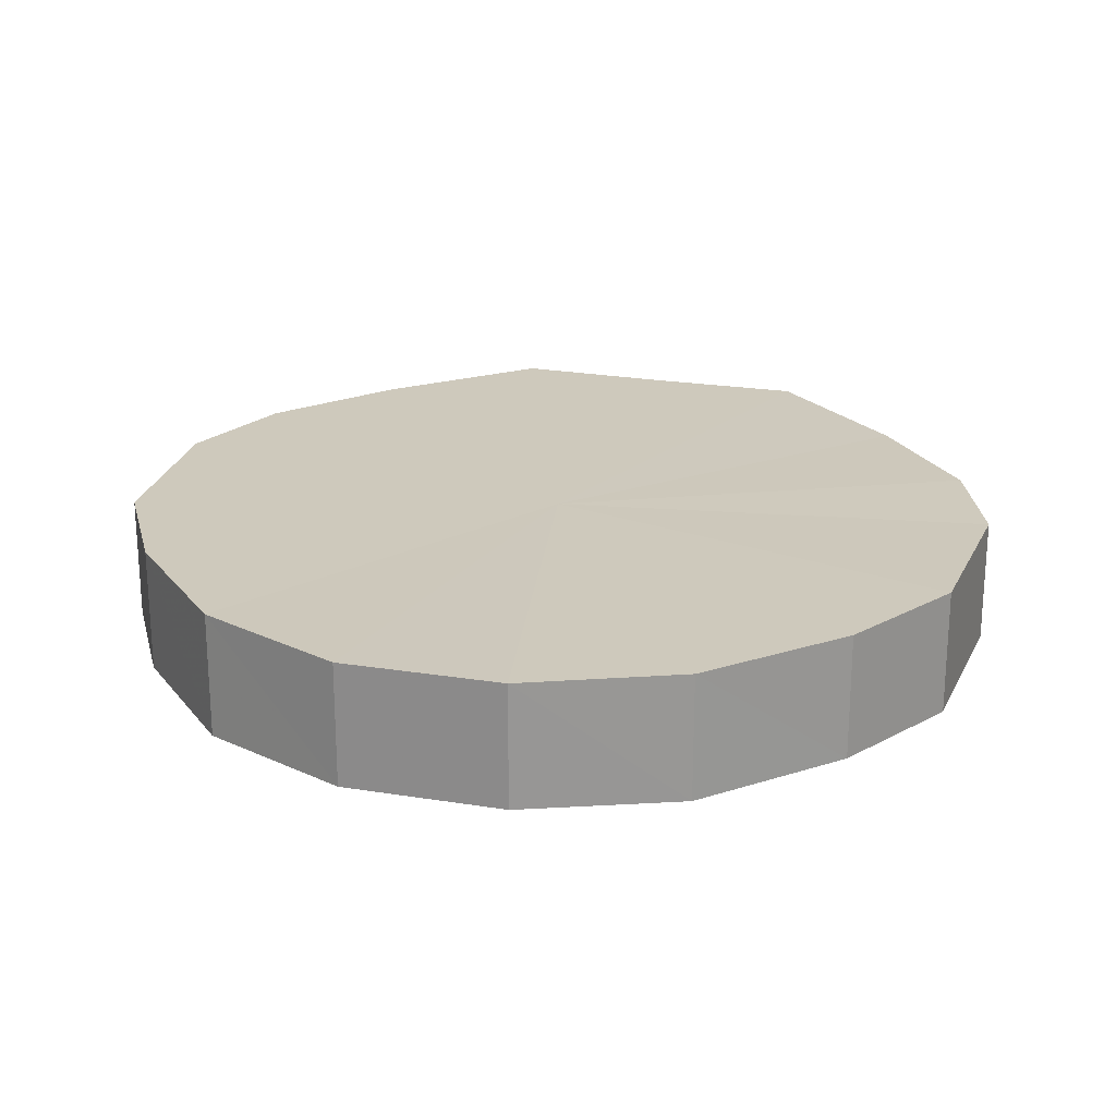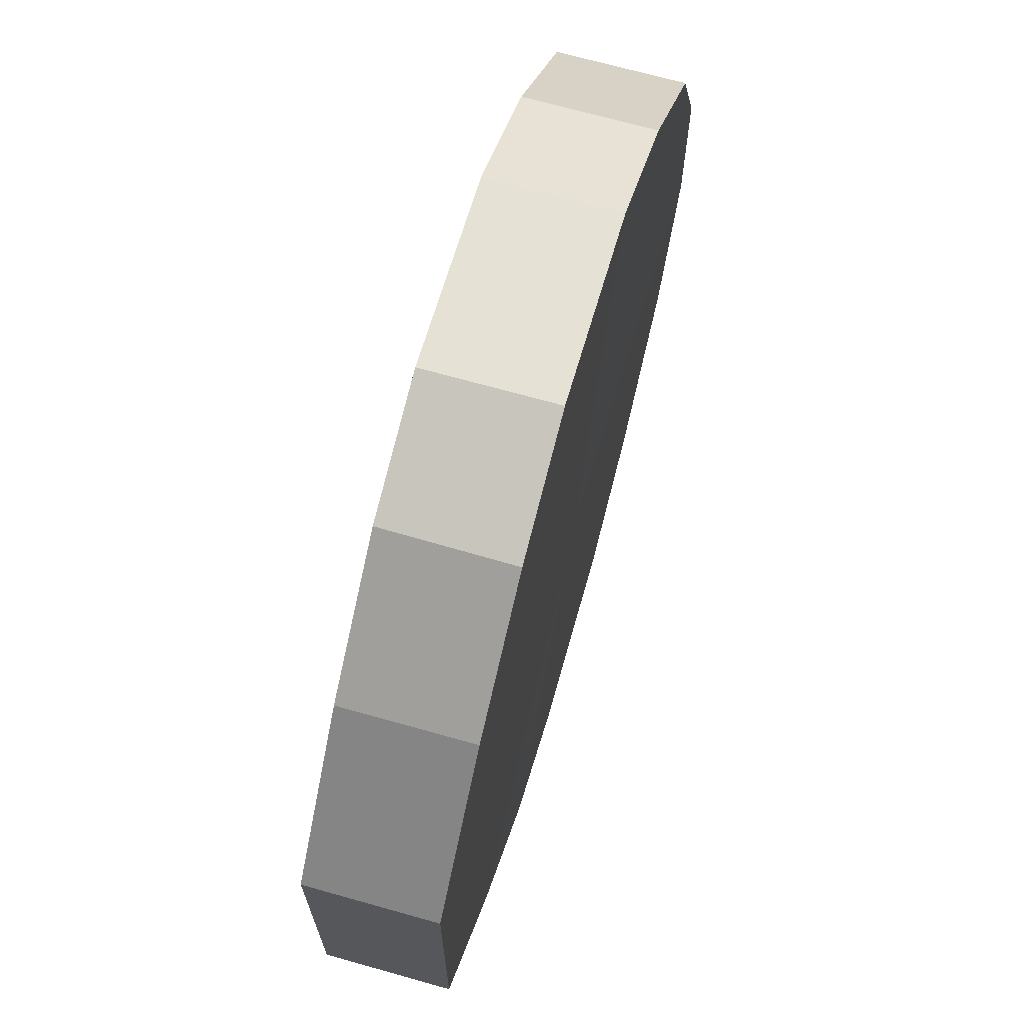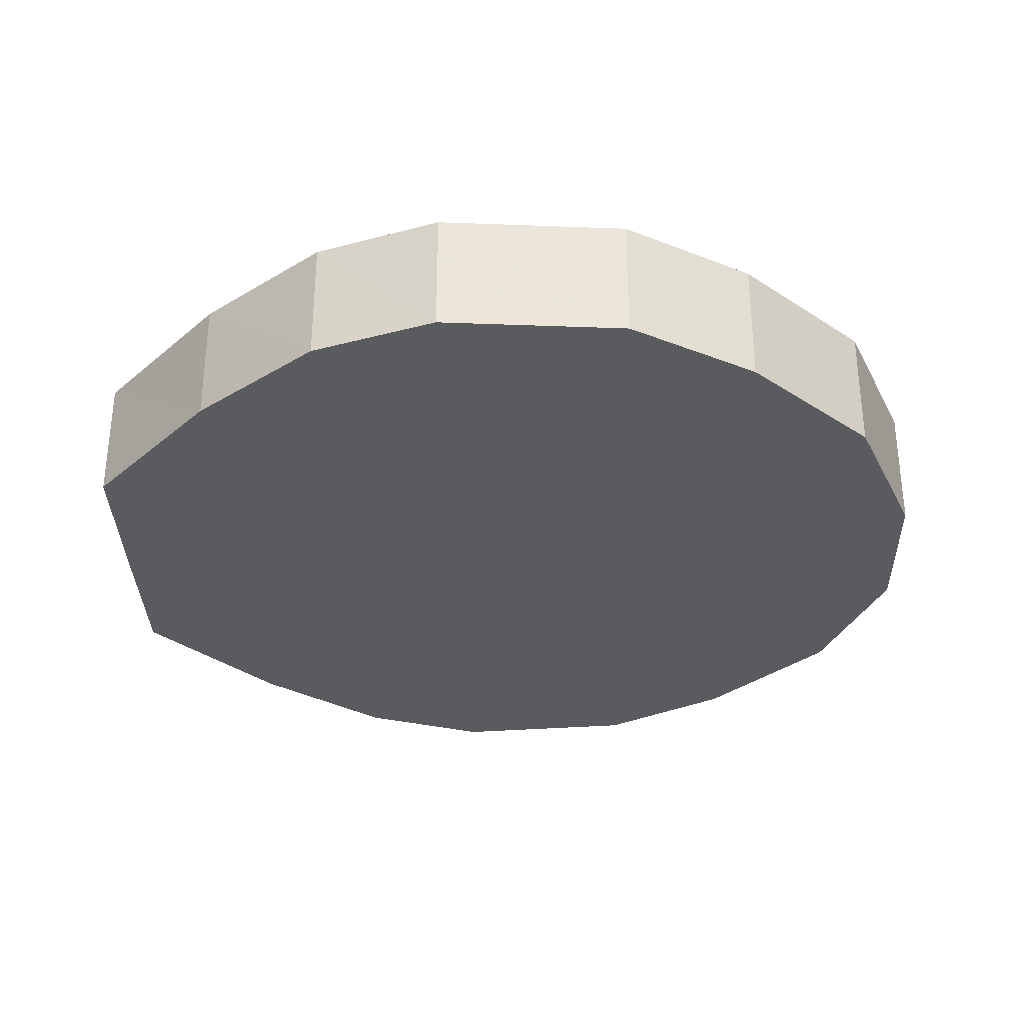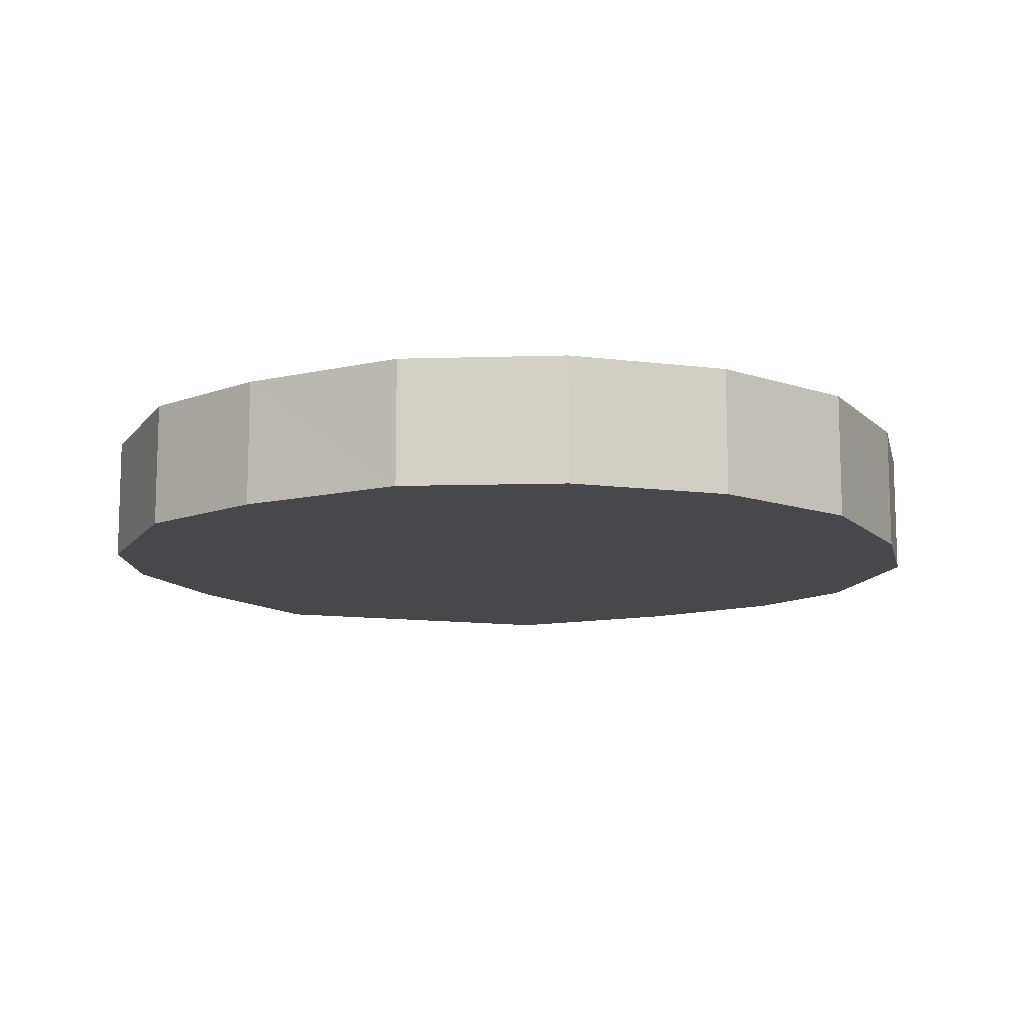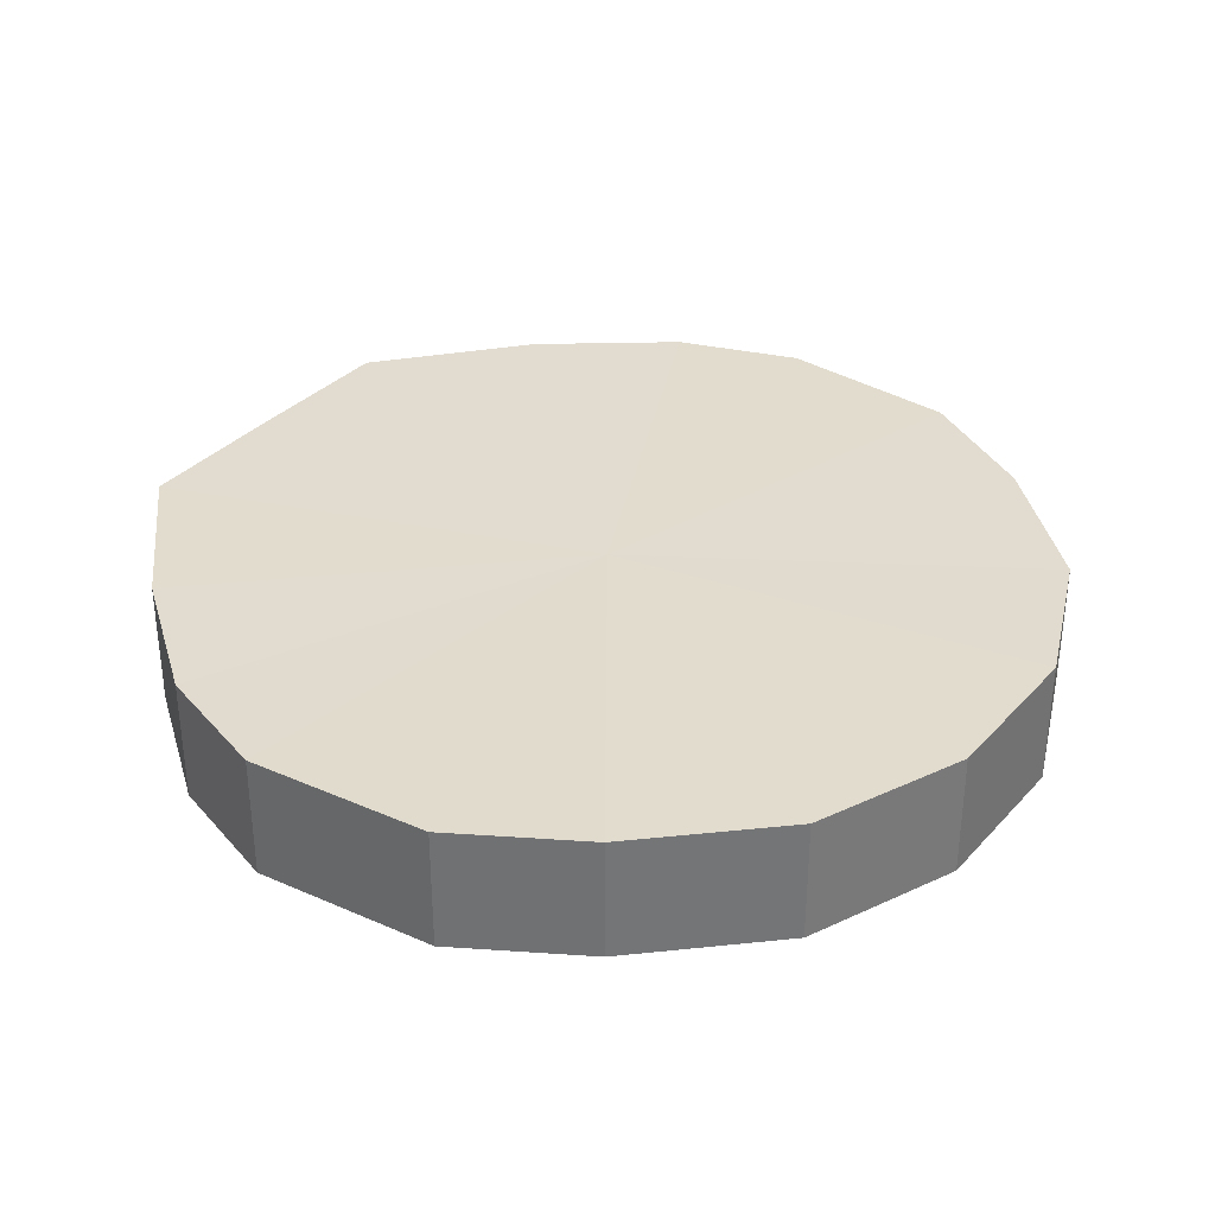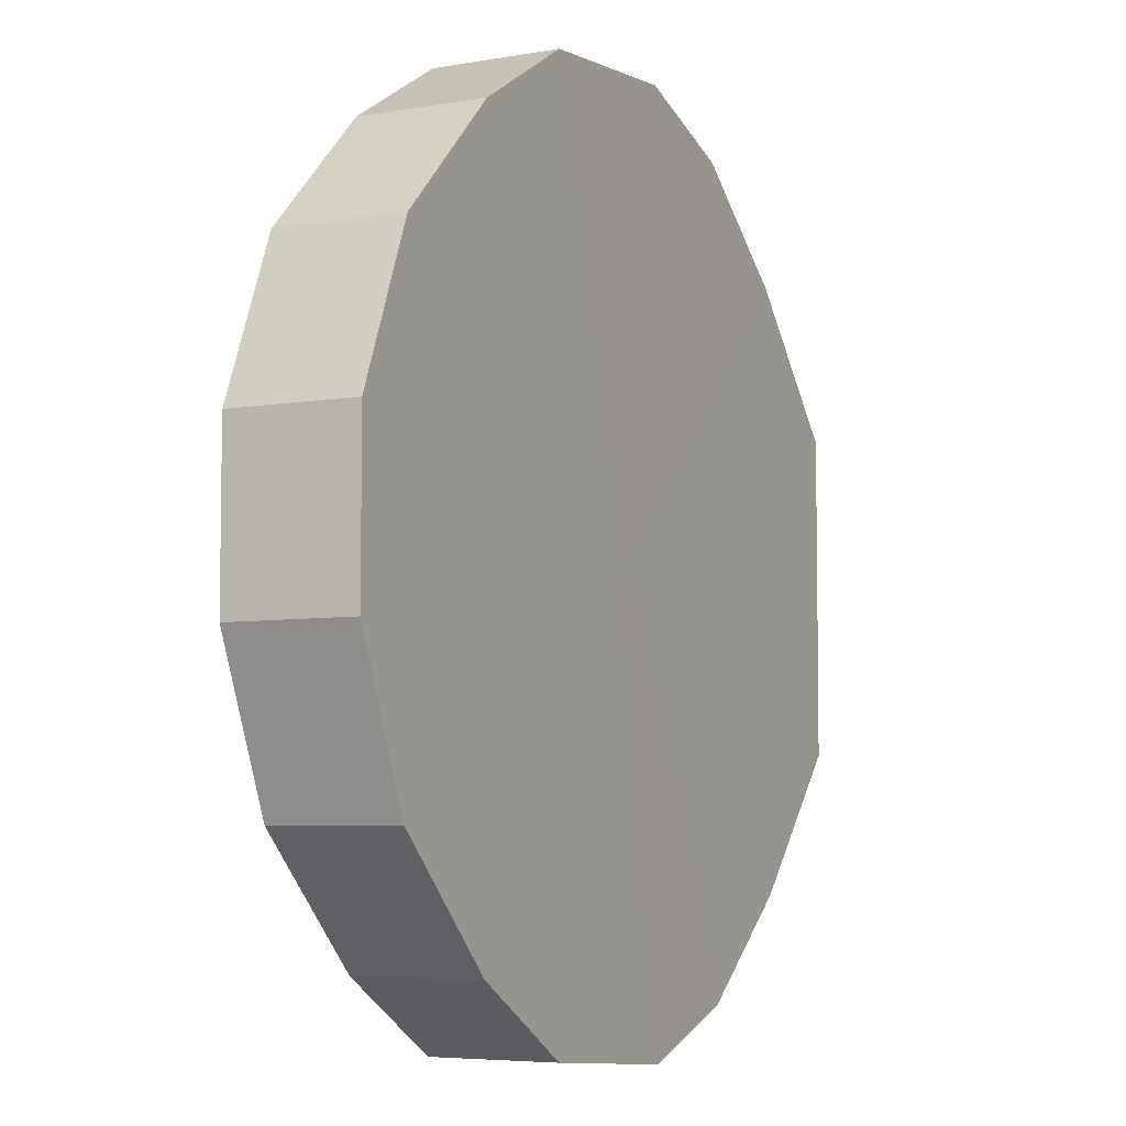
<metadata>
{"format":"obj","ext":"obj","renderer":"f3d","projection":"perspective","resolution":1024,"background":"white","views":[{"elev":22.3,"azim":-73.8,"up":"+Y"},{"elev":69.3,"azim":106.0,"up":"+Z"},{"elev":-32.4,"azim":-178.6,"up":"+Y"},{"elev":-11.6,"azim":-107.5,"up":"+Y"},{"elev":34.1,"azim":-144.4,"up":"+Y"},{"elev":-5.8,"azim":-62.2,"up":"+Z"}]}
</metadata>
<code>
o 11526
v 2167 1876 14.6
v 2167 1876 14.62
v 2167 1876 14.6
v 2167 1876 14.65
v 2167 1876 14.62
v 2167 1876 14.57
v 2167 1876 14.57
v 2167 1876 14.66
v 2167 1876 14.65
v 2167 1876 14.55
v 2167 1876 14.55
v 2167 1876 14.67
v 2167 1876 14.66
v 2167 1876 14.53
v 2167 1876 14.53
v 2167 1876 14.67
v 2167 1876 14.67
v 2167 1876 14.53
v 2167 1876 14.53
v 2167 1876 14.65
v 2167 1876 14.67
v 2167 1876 14.53
v 2167 1876 14.53
v 2167 1876 14.64
v 2167 1876 14.65
v 2167 1876 14.54
v 2167 1876 14.54
v 2167 1876 14.61
v 2167 1876 14.64
v 2167 1876 14.56
v 2167 1876 14.56
v 2167 1876 14.58
v 2167 1876 14.61
v 2167 1876 14.58
v 2167 1876 14.6
v 2167 1876 14.62
v 2167 1876 14.62
v 2167 1876 14.65
v 2167 1876 14.65
v 2167 1876 14.57
v 2167 1876 14.6
v 2167 1876 14.55
v 2167 1876 14.57
v 2167 1876 14.66
v 2167 1876 14.66
v 2167 1876 14.53
v 2167 1876 14.55
v 2167 1876 14.53
v 2167 1876 14.53
v 2167 1876 14.67
v 2167 1876 14.67
v 2167 1876 14.53
v 2167 1876 14.53
v 2167 1876 14.54
v 2167 1876 14.53
v 2167 1876 14.67
v 2167 1876 14.67
v 2167 1876 14.56
v 2167 1876 14.54
v 2167 1876 14.58
v 2167 1876 14.56
v 2167 1876 14.65
v 2167 1876 14.65
v 2167 1876 14.61
v 2167 1876 14.58
v 2167 1876 14.64
v 2167 1876 14.61
v 2167 1876 14.64
v 2167 1876 14.6
v 2167 1876 14.62
v 2167 1876 14.6
v 2167 1876 14.65
v 2167 1876 14.57
v 2167 1876 14.66
v 2167 1876 14.55
v 2167 1876 14.67
v 2167 1876 14.53
v 2167 1876 14.67
v 2167 1876 14.53
v 2167 1876 14.65
v 2167 1876 14.53
v 2167 1876 14.64
v 2167 1876 14.54
v 2167 1876 14.61
v 2167 1876 14.56
v 2167 1876 14.58
v 2167 1876 14.6
v 2167 1876 14.6
v 2167 1876 14.62
v 2167 1876 14.57
v 2167 1876 14.65
v 2167 1876 14.55
v 2167 1876 14.66
v 2167 1876 14.53
v 2167 1876 14.67
v 2167 1876 14.53
v 2167 1876 14.67
v 2167 1876 14.53
v 2167 1876 14.65
v 2167 1876 14.54
v 2167 1876 14.64
v 2167 1876 14.56
v 2167 1876 14.61
v 2167 1876 14.58
f 1 2 3
f 2 4 5
f 6 1 7
f 4 8 9
f 10 6 11
f 8 12 13
f 14 10 15
f 12 16 17
f 18 14 19
f 16 20 21
f 22 18 23
f 20 24 25
f 26 22 27
f 24 28 29
f 30 26 31
f 28 32 33
f 32 30 34
f 35 36 37
f 37 38 39
f 40 41 35
f 42 43 40
f 39 44 45
f 46 47 42
f 48 49 46
f 45 50 51
f 52 53 48
f 54 55 52
f 51 56 57
f 58 59 54
f 60 61 58
f 57 62 63
f 64 65 60
f 66 67 64
f 63 68 66
f 69 70 71
f 69 72 70
f 69 71 73
f 69 74 72
f 69 73 75
f 69 76 74
f 69 75 77
f 69 78 76
f 69 77 79
f 69 80 78
f 69 79 81
f 69 82 80
f 69 81 83
f 69 84 82
f 69 83 85
f 69 86 84
f 69 85 86
f 87 88 89
f 87 90 88
f 87 89 91
f 87 92 90
f 87 91 93
f 87 94 92
f 87 93 95
f 87 96 94
f 87 95 97
f 87 98 96
f 87 97 99
f 87 100 98
f 87 99 101
f 87 102 100
f 87 101 103
f 87 104 102
f 87 103 104

</code>
